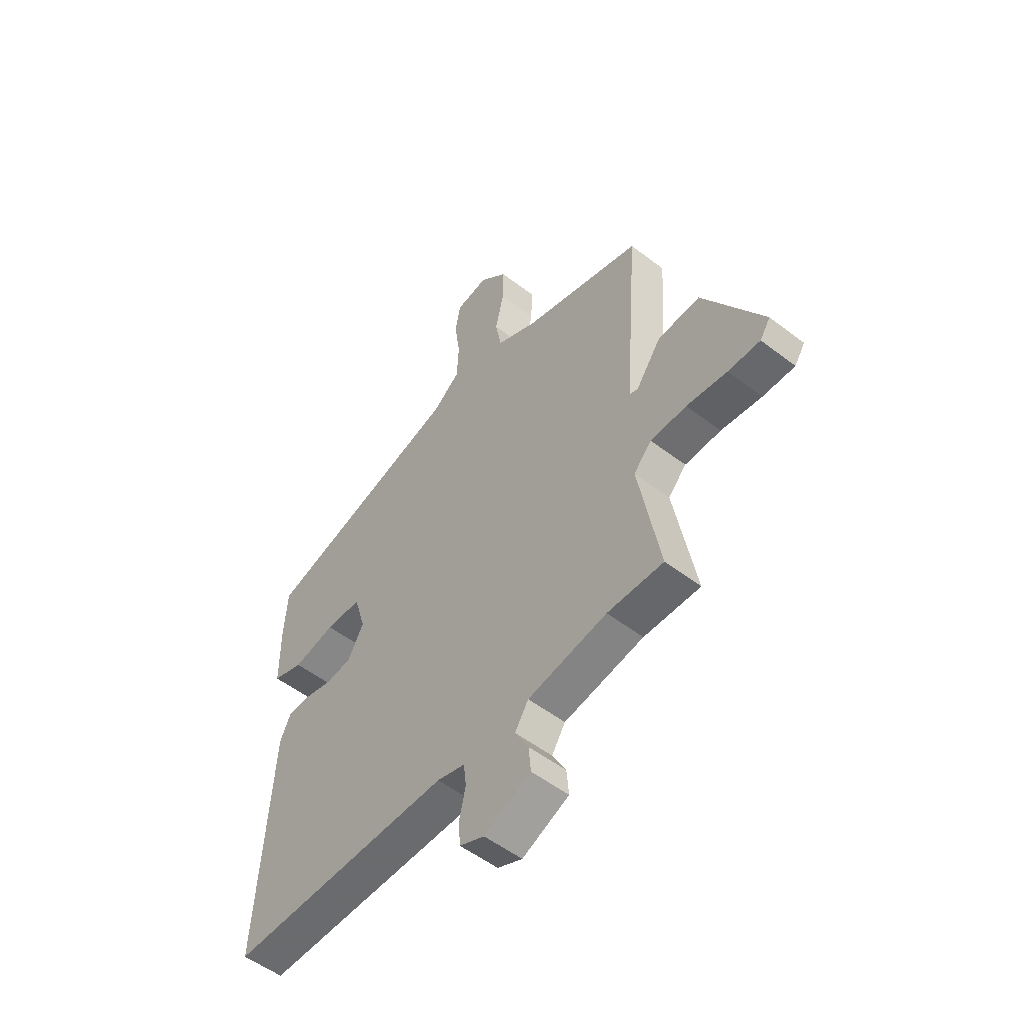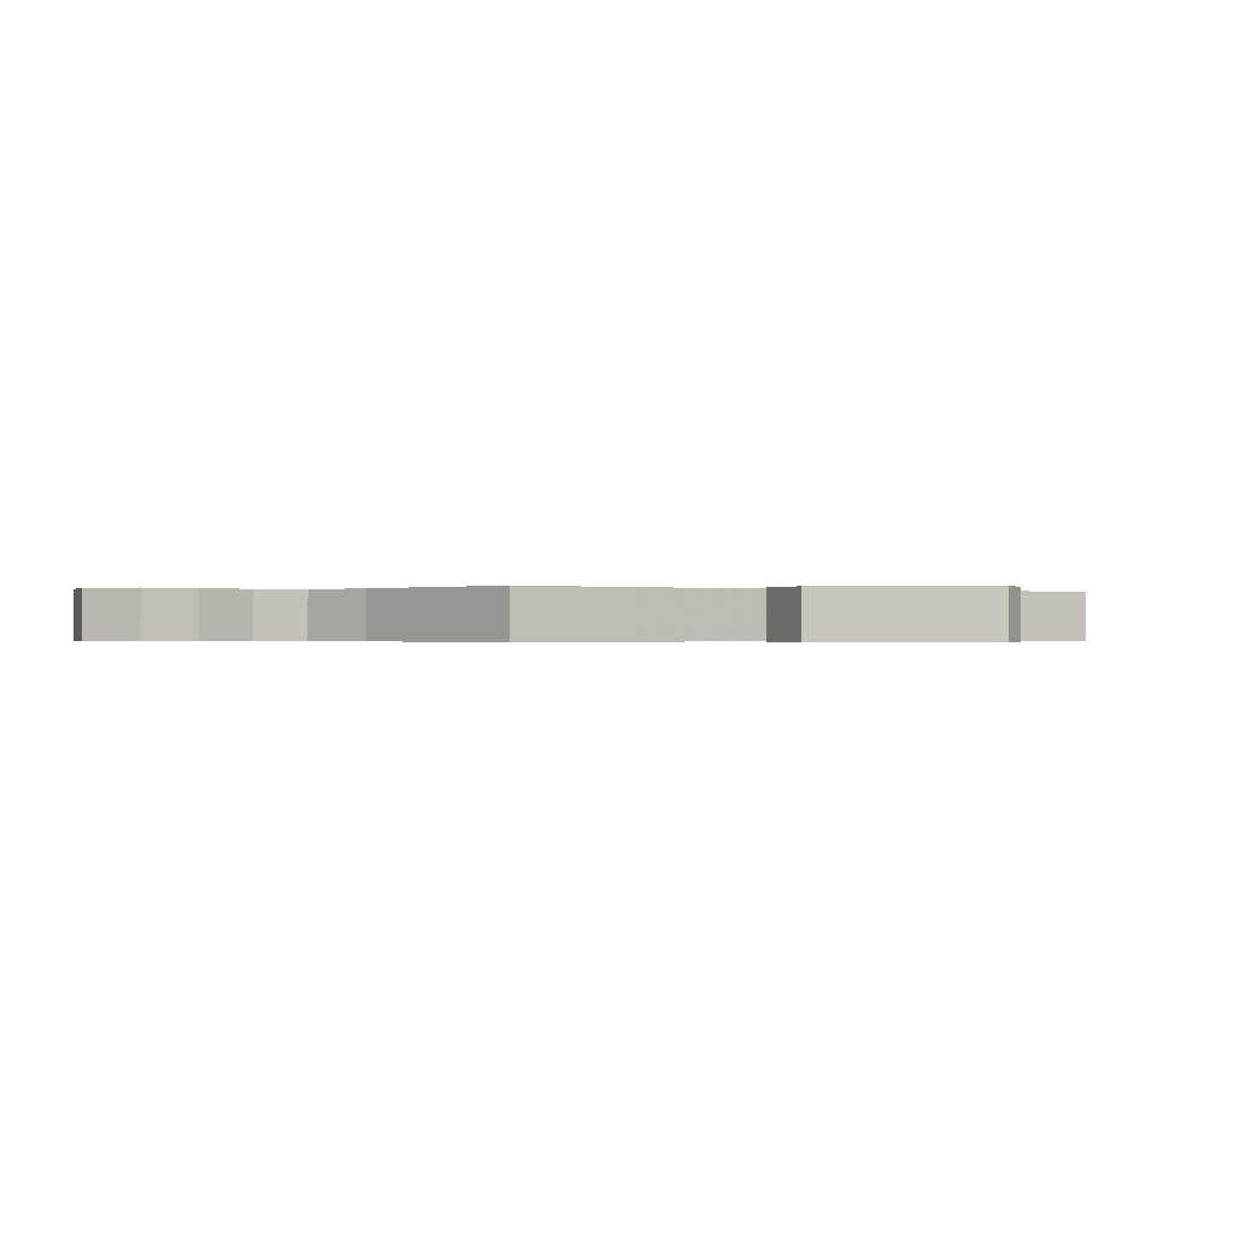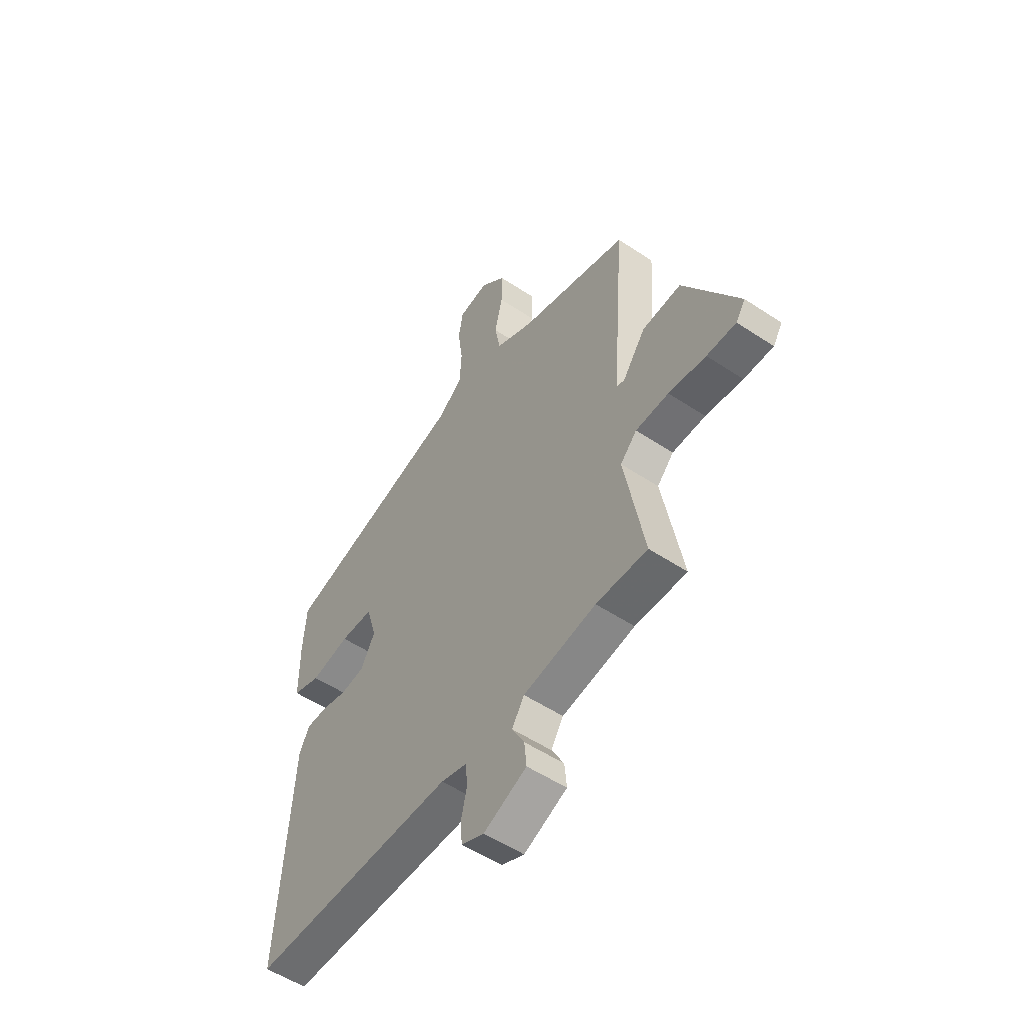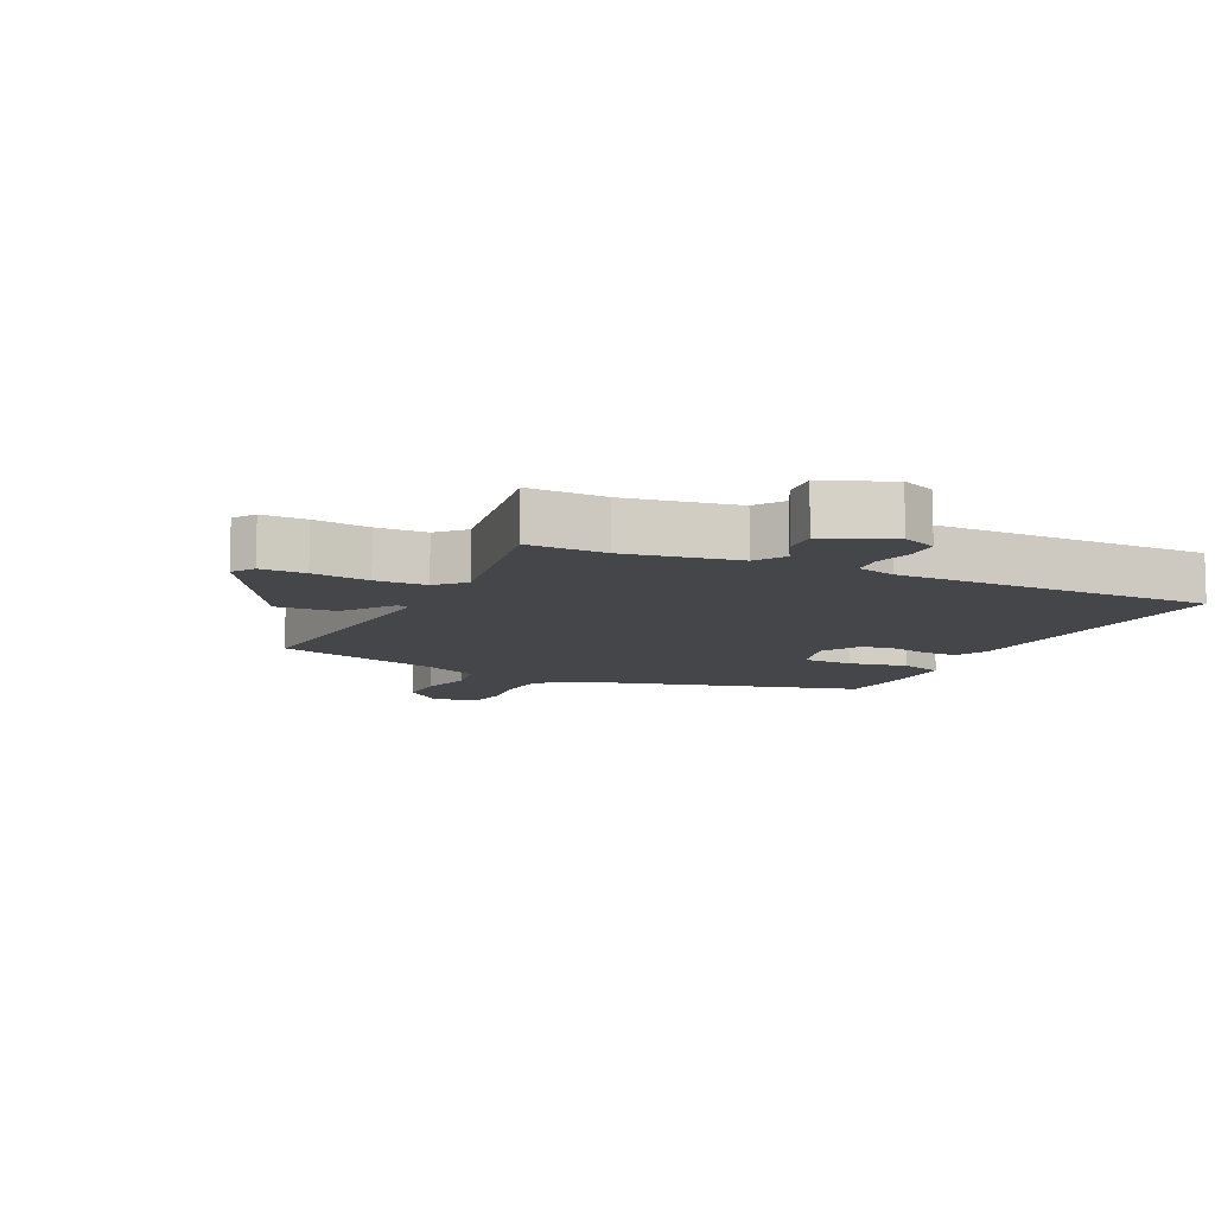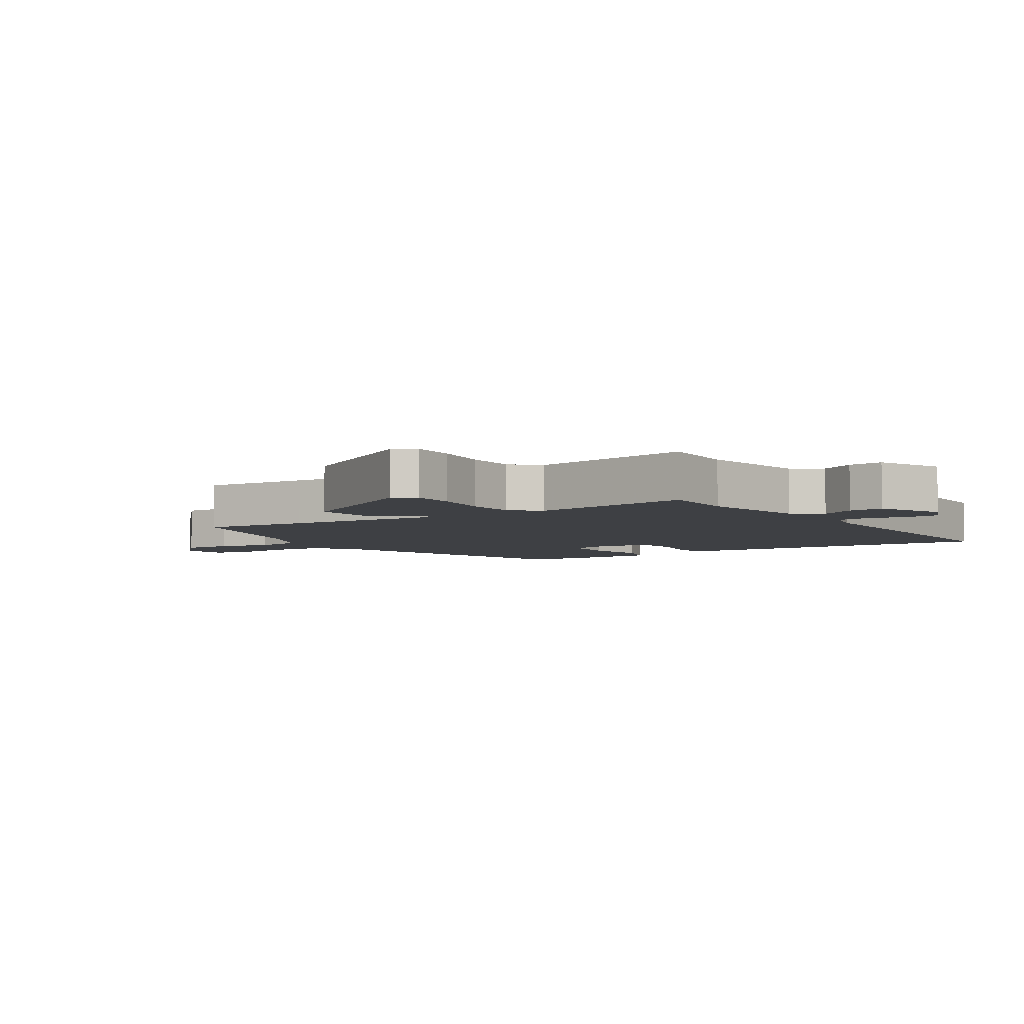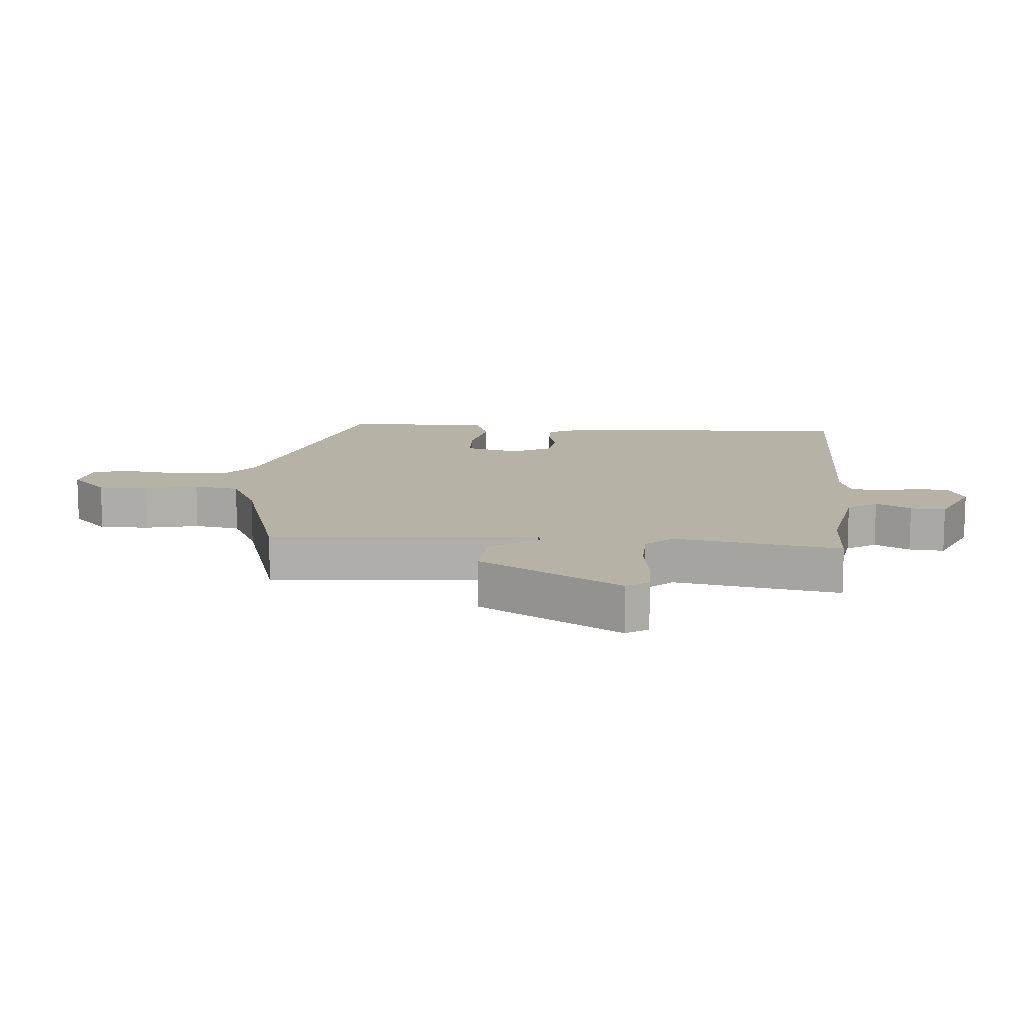
<metadata>
{"format":"obj","ext":"obj","renderer":"f3d","projection":"perspective","resolution":1024,"background":"white","views":[{"elev":-53.2,"azim":50.6,"up":"+Z"},{"elev":-0.5,"azim":61.2,"up":"+Y"},{"elev":-53.8,"azim":54.7,"up":"+Z"},{"elev":-9.8,"azim":154.0,"up":"+Y"},{"elev":-4.9,"azim":123.4,"up":"+Y"},{"elev":12.4,"azim":94.4,"up":"+Y"}]}
</metadata>
<code>
v 0.496 0.07 0.421
v 0.483 0.07 0.249
v 0.464 0.07 0.002
v 0.483 0.07 -0.004
v 0.539 0.07 0.074
v 0.633 0.07 0.08
v 0.766 0.07 -0.143
v 0.743 0.07 -0.178
v 0.672 0.07 -0.177
v 0.582 0.07 -0.165
v 0.502 0.07 -0.167
v 0.462 0.07 -0.209
v 0.509 0.07 -0.47
v 0.385 0.07 -0.467
v 0.209 0.07 -0.498
v 0.179 0.07 -0.545
v 0.209 0.07 -0.6
v 0.214 0.07 -0.655
v 0.11 0.07 -0.701
v 0.055 0.07 -0.677
v 0.052 0.07 -0.624
v 0.066 0.07 -0.562
v 0.06 0.07 -0.513
v -0.002 0.07 -0.496
v -0.499 0.07 -0.497
v -0.469 0.07 -0.015
v -0.445 0.07 0.036
v -0.393 0.07 0.036
v -0.331 0.07 0.021
v -0.274 0.07 0.028
v -0.239 0.07 0.092
v -0.264 0.07 0.178
v -0.344 0.07 0.181
v -0.438 0.07 0.162
v -0.506 0.07 0.185
v -0.507 0.07 0.313
v -0.5 0.07 0.421
v -0.051 0.07 0.546
v 0.009 0.07 0.593
v 0.013 0.07 0.674
v 0.001 0.07 0.761
v 0.012 0.07 0.825
v 0.084 0.07 0.837
v 0.146 0.07 0.779
v 0.145 0.07 0.7
v 0.126 0.07 0.616
v 0.139 0.07 0.544
v 0.232 0.07 0.499
v 0.496 0 0.421
v 0.483 0 0.249
v 0.464 0 0.002
v 0.483 0 -0.004
v 0.539 0 0.074
v 0.633 0 0.08
v 0.766 0 -0.143
v 0.743 0 -0.178
v 0.672 0 -0.177
v 0.582 0 -0.165
v 0.502 0 -0.167
v 0.462 0 -0.209
v 0.509 0 -0.47
v 0.385 0 -0.467
v 0.209 0 -0.498
v 0.179 0 -0.545
v 0.209 0 -0.6
v 0.214 0 -0.655
v 0.11 0 -0.701
v 0.055 0 -0.677
v 0.052 0 -0.624
v 0.066 0 -0.562
v 0.06 0 -0.513
v -0.002 0 -0.496
v -0.499 0 -0.497
v -0.469 0 -0.015
v -0.445 0 0.036
v -0.393 0 0.036
v -0.331 0 0.021
v -0.274 0 0.028
v -0.239 0 0.092
v -0.264 0 0.178
v -0.344 0 0.181
v -0.438 0 0.162
v -0.506 0 0.185
v -0.507 0 0.313
v -0.5 0 0.421
v -0.051 0 0.546
v 0.009 0 0.593
v 0.013 0 0.674
v 0.001 0 0.761
v 0.012 0 0.825
v 0.084 0 0.837
v 0.146 0 0.779
v 0.145 0 0.7
v 0.126 0 0.616
v 0.139 0 0.544
v 0.232 0 0.499
f 43 44 45 46
f 43 46 47
f 40 41 42 43
f 39 40 43 47
f 38 39 47 48
f 33 34 35 36
f 32 33 36 37
f 26 27 28 29
f 24 25 26 29
f 23 24 29 30
f 19 20 21 22
f 19 22 23
f 16 17 18 19
f 16 19 23
f 15 16 23 30
f 12 13 14
f 12 14 15 30
f 7 8 9 10
f 7 10 11
f 4 5 6 7
f 3 4 7 11
f 48 1 2 3
f 32 37 38 48
f 31 32 48 3
f 12 30 31
f 3 11 12 31
f 94 93 92 91
f 95 94 91
f 91 90 89 88
f 95 91 88 87
f 96 95 87 86
f 84 83 82 81
f 85 84 81 80
f 77 76 75 74
f 77 74 73 72
f 78 77 72 71
f 70 69 68 67
f 71 70 67
f 67 66 65 64
f 71 67 64
f 78 71 64 63
f 62 61 60
f 78 63 62 60
f 58 57 56 55
f 59 58 55
f 55 54 53 52
f 59 55 52 51
f 51 50 49 96
f 96 86 85 80
f 51 96 80 79
f 79 78 60
f 79 60 59 51
f 1 49 50 2
f 2 50 51 3
f 3 51 52 4
f 4 52 53 5
f 5 53 54 6
f 6 54 55 7
f 7 55 56 8
f 8 56 57 9
f 9 57 58 10
f 10 58 59 11
f 11 59 60 12
f 12 60 61 13
f 13 61 62 14
f 14 62 63 15
f 15 63 64 16
f 16 64 65 17
f 17 65 66 18
f 18 66 67 19
f 19 67 68 20
f 20 68 69 21
f 21 69 70 22
f 22 70 71 23
f 23 71 72 24
f 24 72 73 25
f 25 73 74 26
f 26 74 75 27
f 27 75 76 28
f 28 76 77 29
f 29 77 78 30
f 30 78 79 31
f 31 79 80 32
f 32 80 81 33
f 33 81 82 34
f 34 82 83 35
f 35 83 84 36
f 36 84 85 37
f 37 85 86 38
f 38 86 87 39
f 39 87 88 40
f 40 88 89 41
f 41 89 90 42
f 42 90 91 43
f 43 91 92 44
f 44 92 93 45
f 45 93 94 46
f 46 94 95 47
f 47 95 96 48
f 48 96 49 1

</code>
